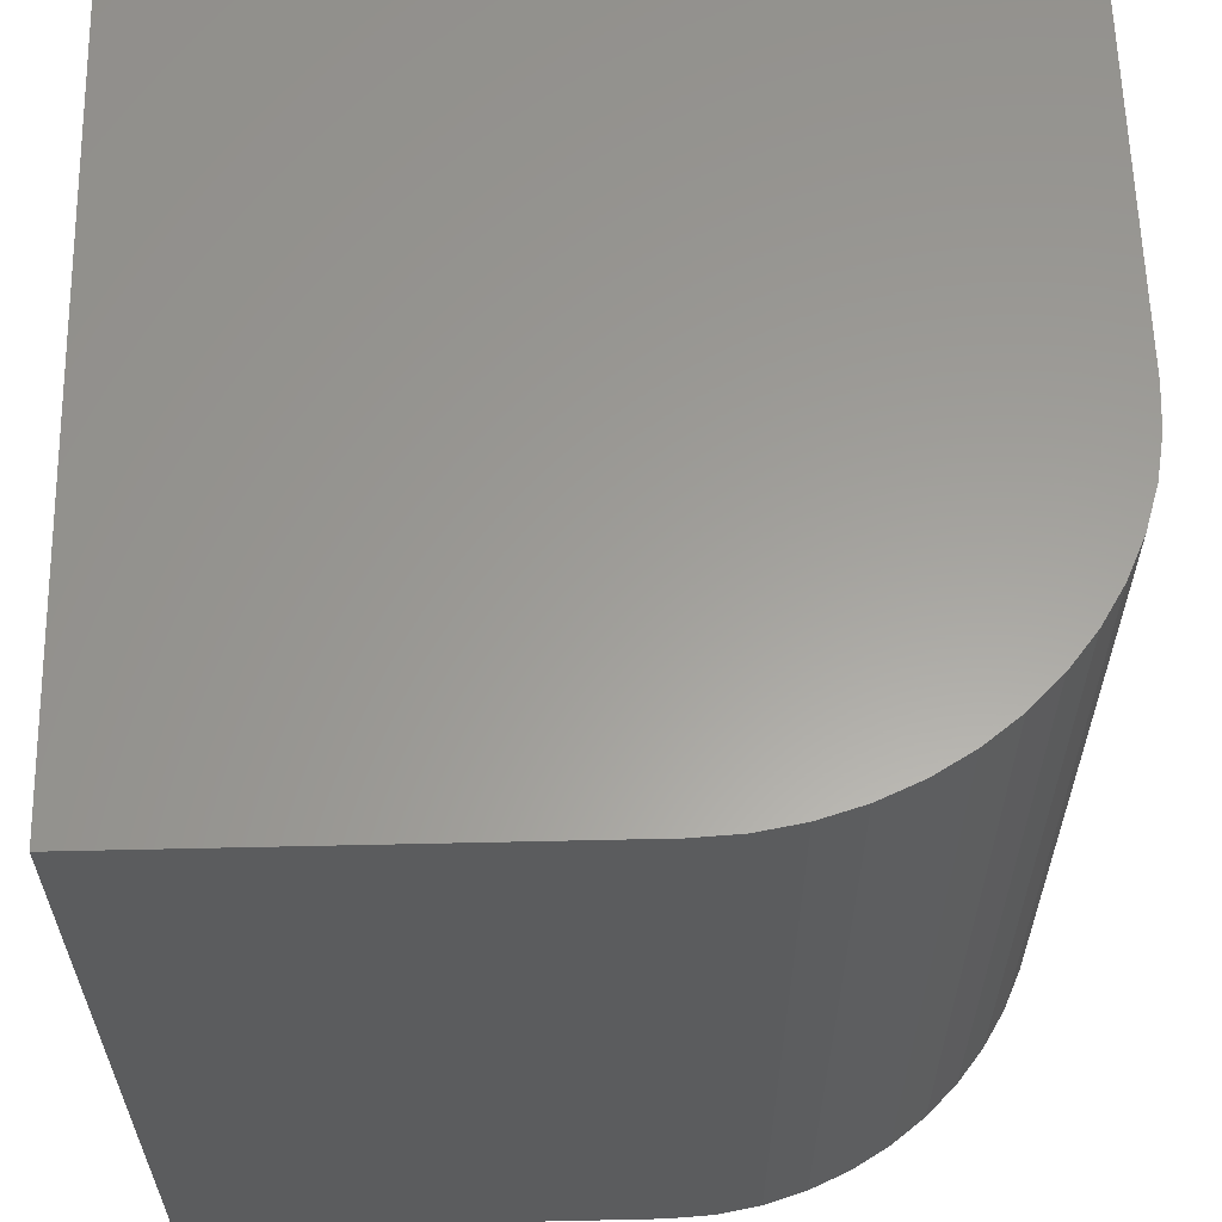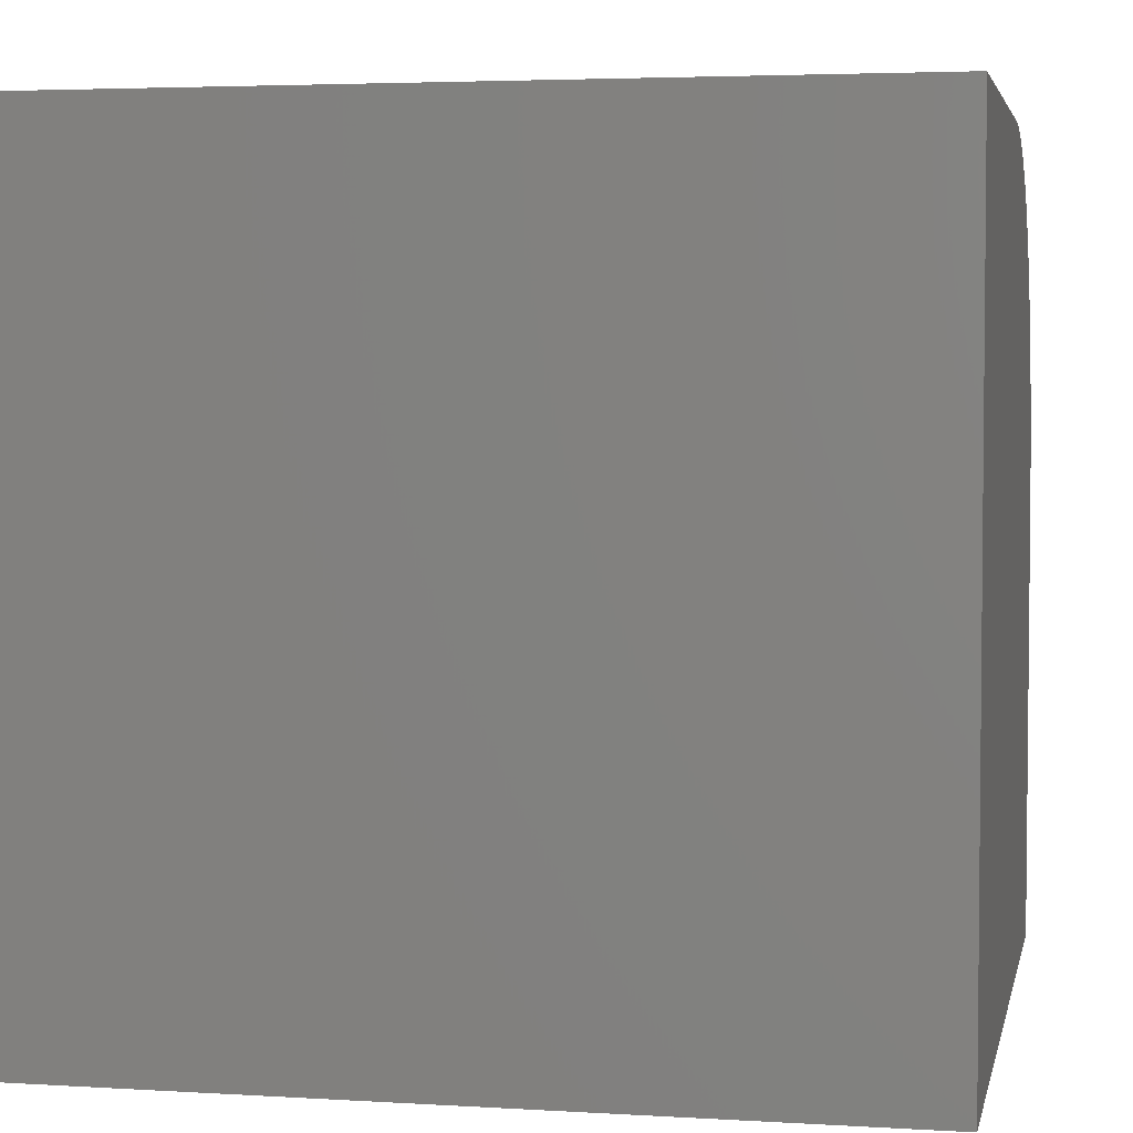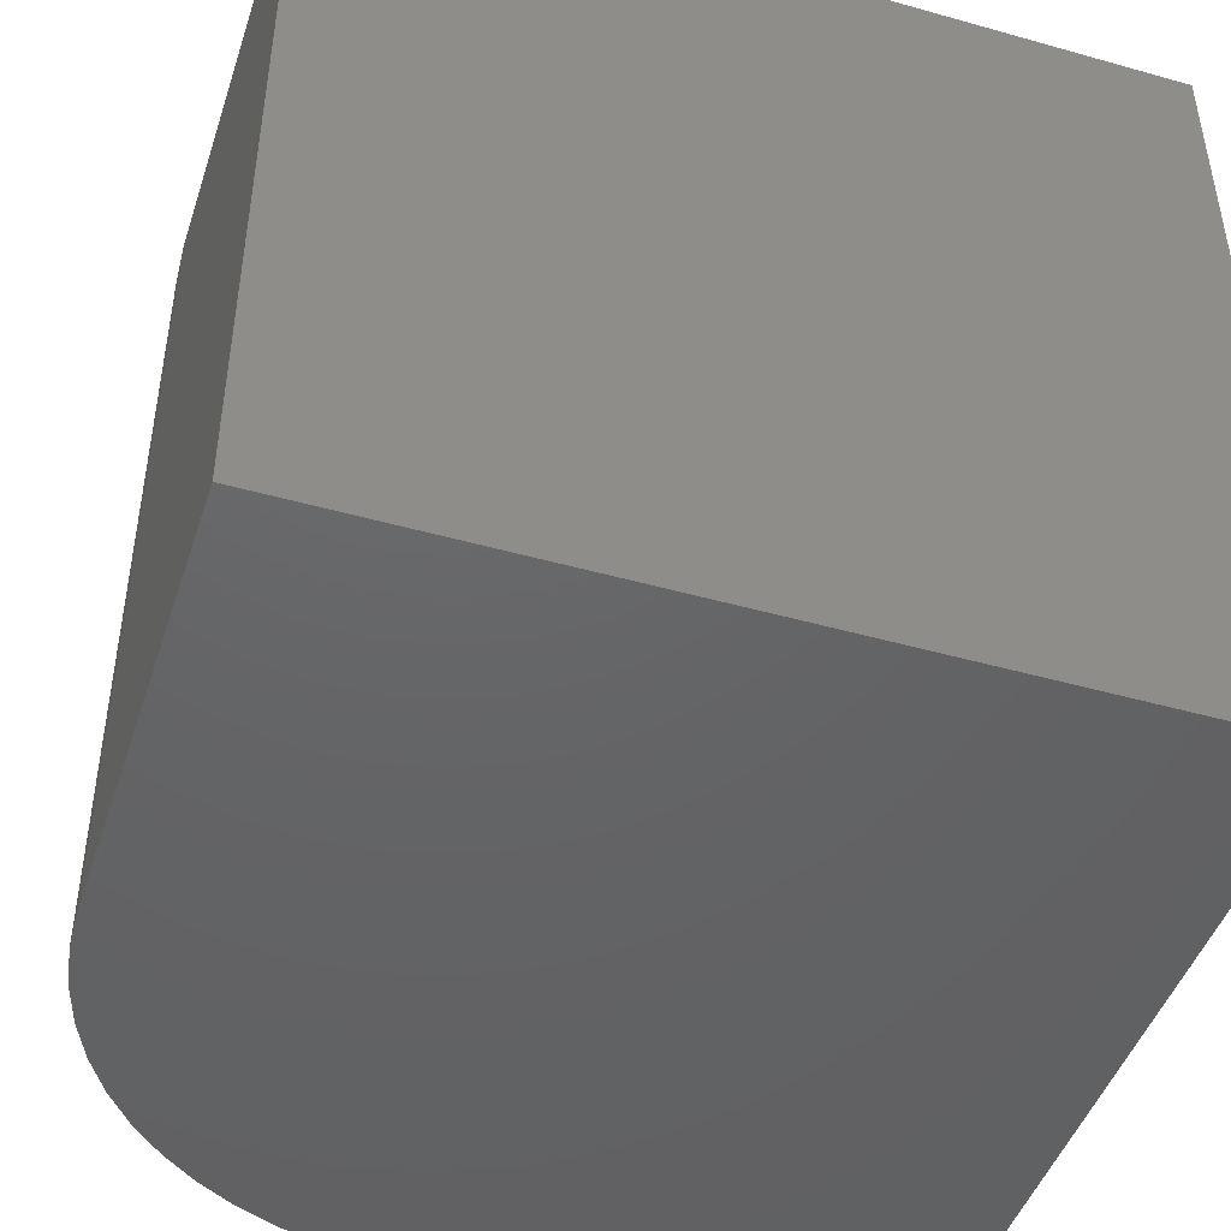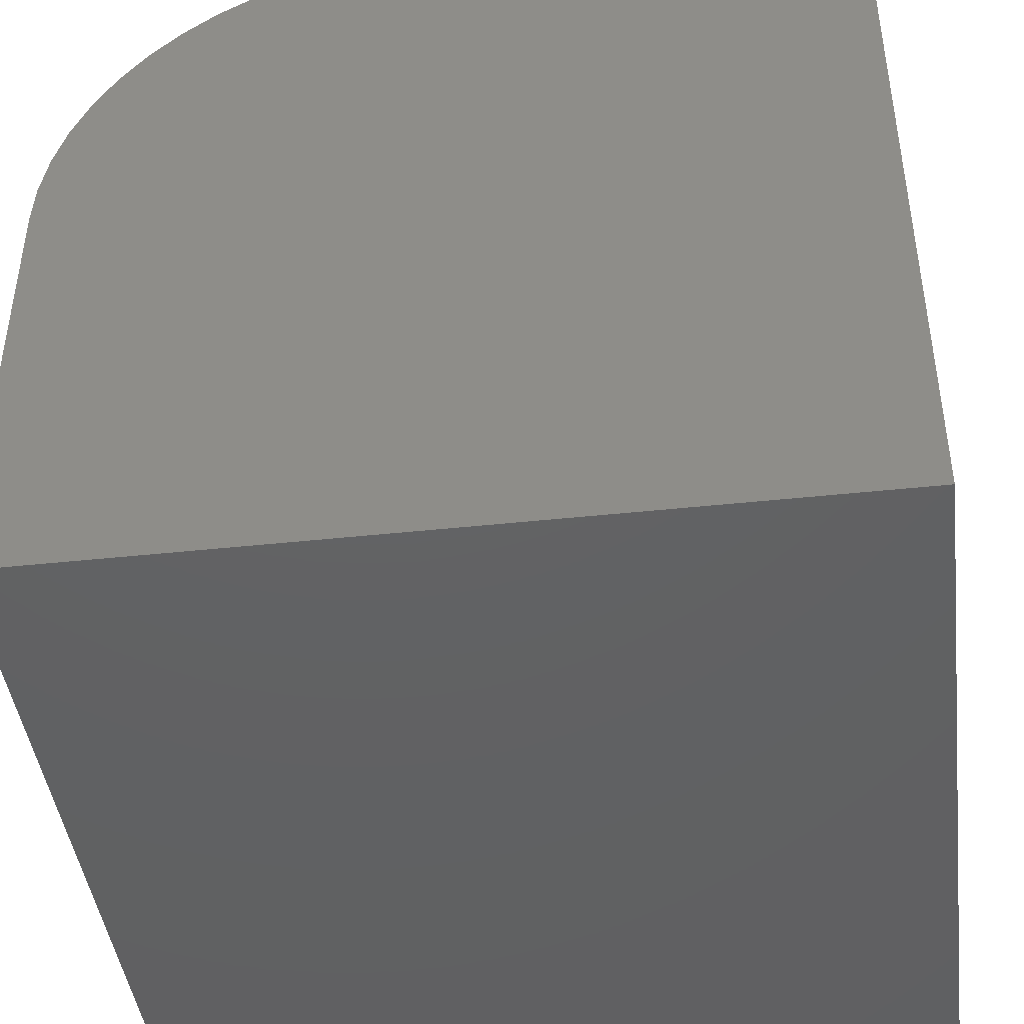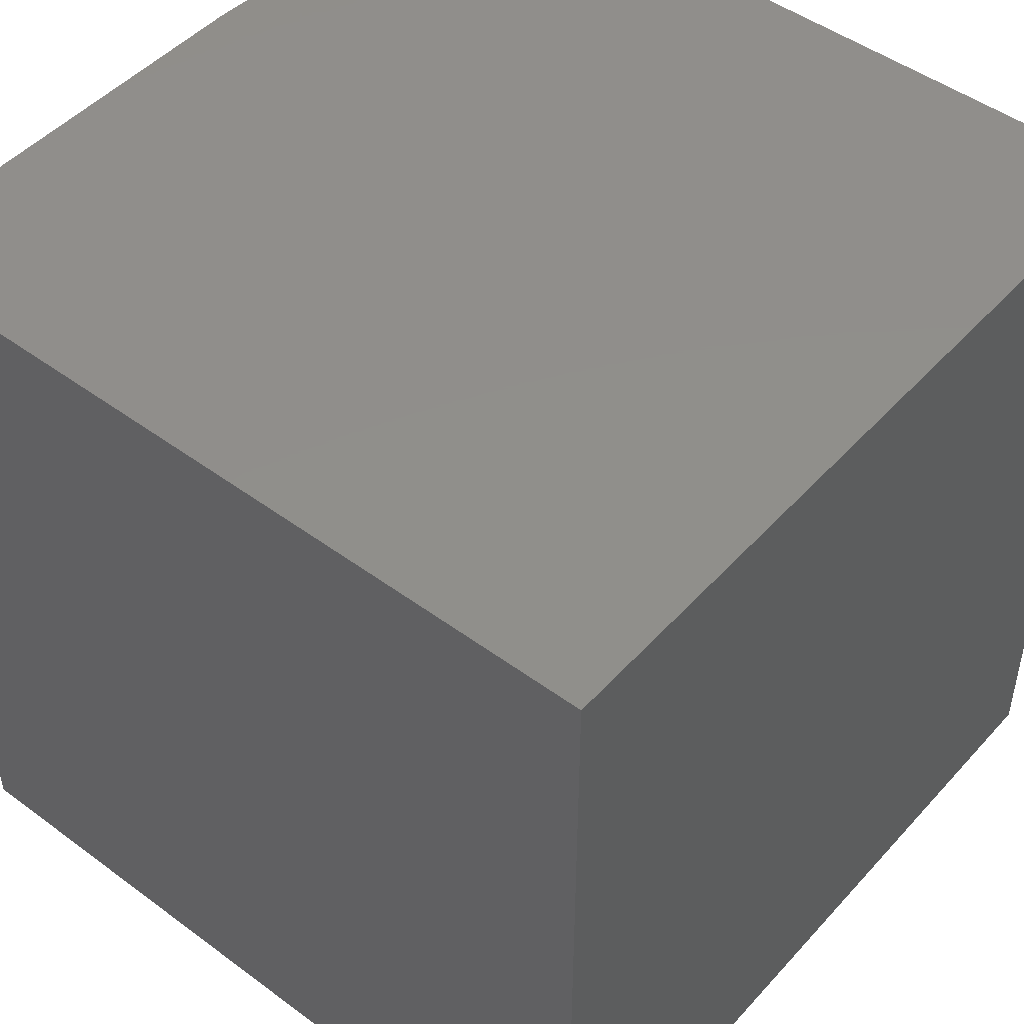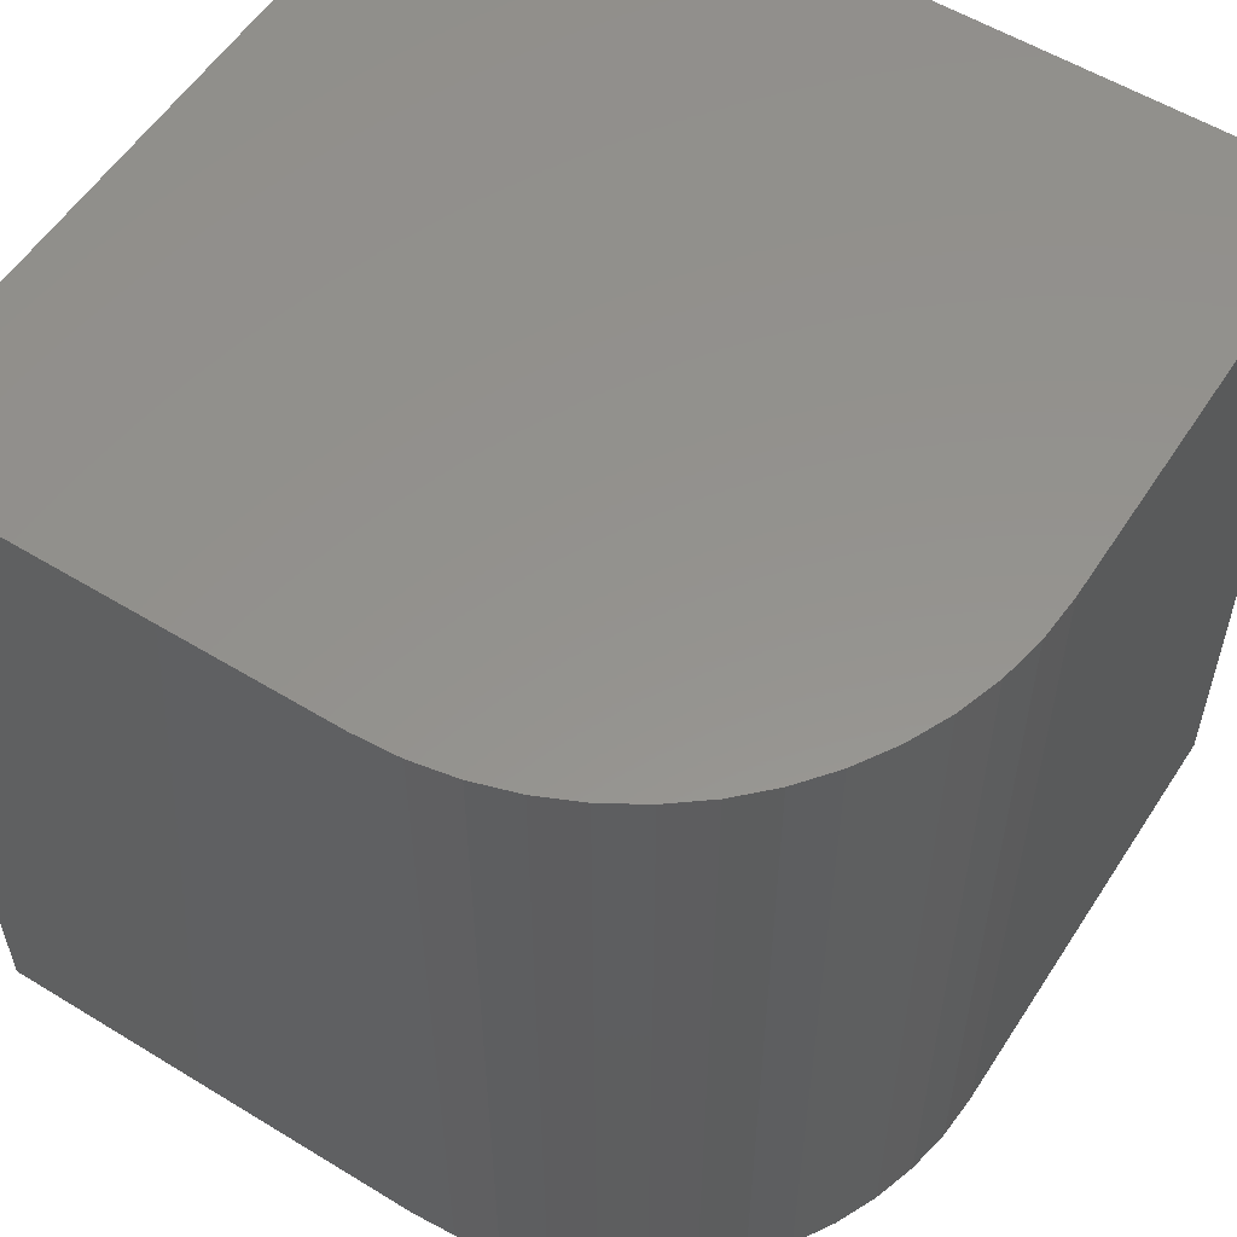
<metadata>
{"format":"stl","ext":"stl","renderer":"f3d","projection":"perspective","resolution":1024,"background":"white","views":[{"elev":60.8,"azim":-91.3,"up":"+Y"},{"elev":3.8,"azim":101.5,"up":"+Z"},{"elev":-46.1,"azim":72.1,"up":"+Y"},{"elev":-43.9,"azim":7.2,"up":"+Z"},{"elev":47.9,"azim":129.7,"up":"+Y"},{"elev":56.2,"azim":-57.4,"up":"+Y"}]}
</metadata>
<code>
# stl→obj: 34 verts, 64 faces
v 0 10 5.511
v 0 10 0
v 0 0 5.511
v 0 0 0
v 4.489 0 10
v 10 0 10
v 4.489 10 10
v 10 10 10
v 10 10 0
v 10 0 0
v 0.03273 10 6.052
v 0.1304 10 6.585
v 0.2917 10 7.103
v 1.129 10 8.488
v 1.512 10 8.871
v 0.7946 10 8.061
v 1.939 10 9.205
v 2.403 10 9.486
v 2.897 10 9.708
v 3.415 10 9.87
v 0.5142 10 7.597
v 3.948 10 9.967
v 3.948 0 9.967
v 3.415 0 9.87
v 2.897 0 9.708
v 2.403 0 9.486
v 1.939 0 9.205
v 1.512 0 8.871
v 0.1304 0 6.585
v 0.7946 0 8.061
v 0.2917 0 7.103
v 0.5142 0 7.597
v 1.129 0 8.488
v 0.03273 0 6.052
f 1 2 3
f 3 2 4
f 5 6 7
f 7 6 8
f 9 8 10
f 10 8 6
f 2 9 4
f 4 9 10
f 9 2 8
f 8 2 1
f 8 1 7
f 1 11 7
f 7 11 12
f 7 12 13
f 14 15 16
f 16 15 17
f 17 18 16
f 16 18 19
f 16 19 20
f 13 21 7
f 7 21 16
f 7 16 22
f 22 16 20
f 4 10 3
f 3 10 6
f 3 6 5
f 5 23 3
f 3 23 24
f 3 24 25
f 25 26 3
f 3 26 27
f 3 27 28
f 29 30 31
f 31 30 32
f 28 33 3
f 3 33 30
f 3 30 34
f 34 30 29
f 1 3 34
f 1 34 11
f 11 34 29
f 11 29 12
f 12 29 31
f 12 31 13
f 13 31 32
f 13 32 21
f 21 32 30
f 21 30 16
f 16 30 33
f 16 33 14
f 14 33 28
f 14 28 15
f 15 28 27
f 15 27 17
f 17 27 26
f 17 26 18
f 18 26 25
f 18 25 19
f 19 25 24
f 19 24 20
f 20 24 23
f 20 23 22
f 22 23 5
f 22 5 7

</code>
